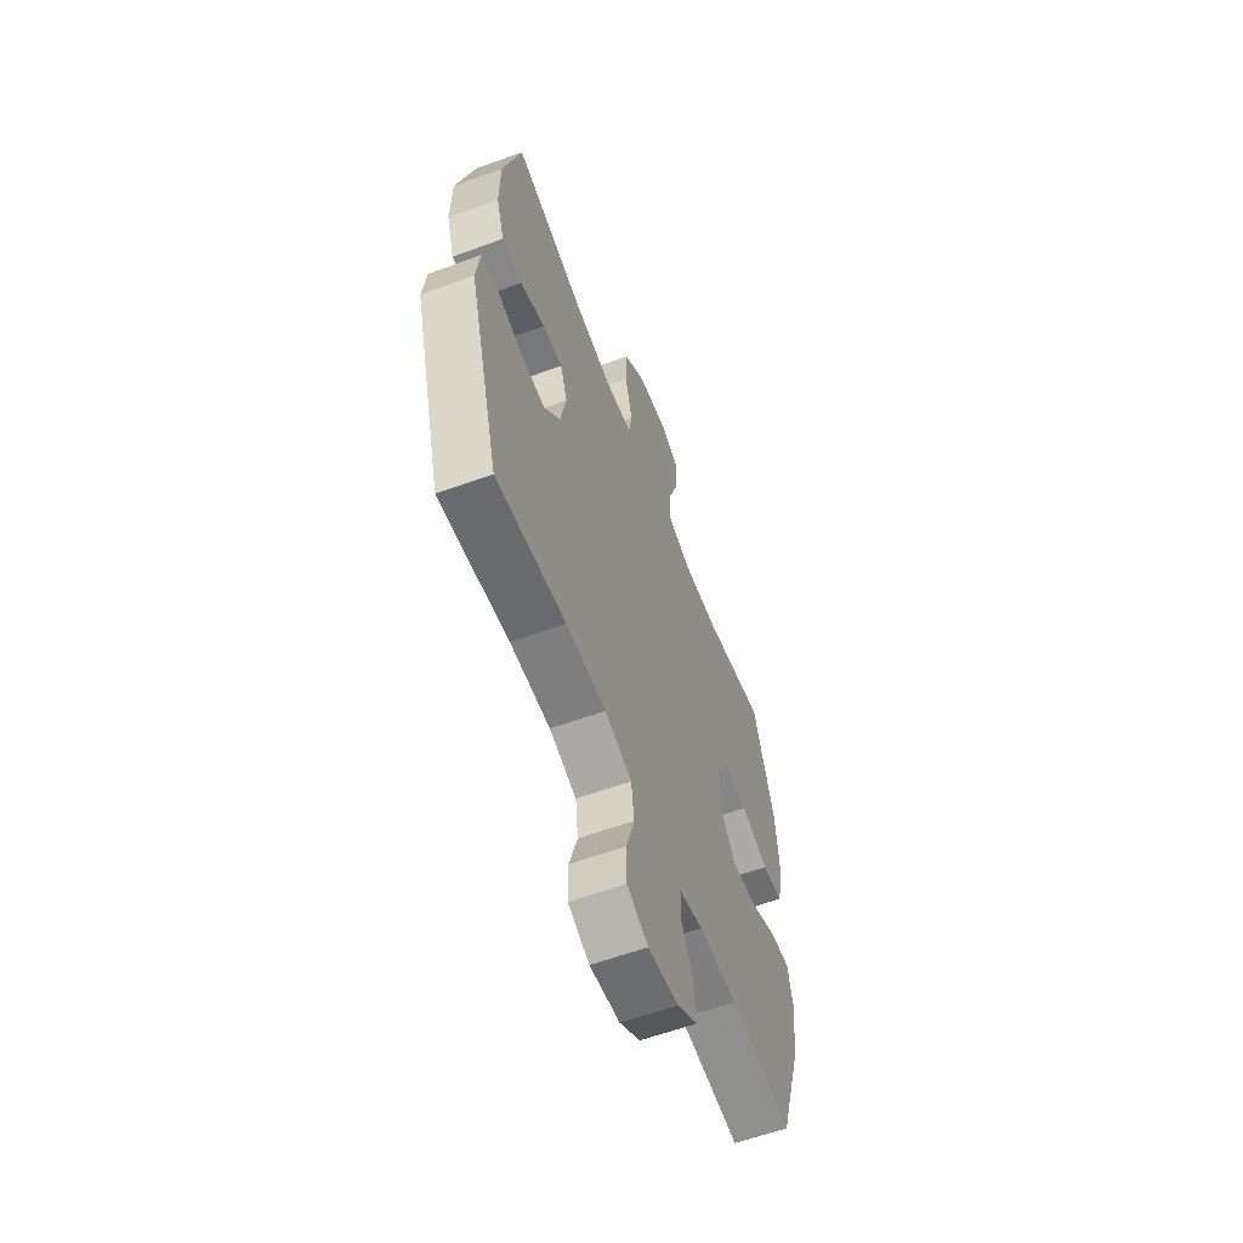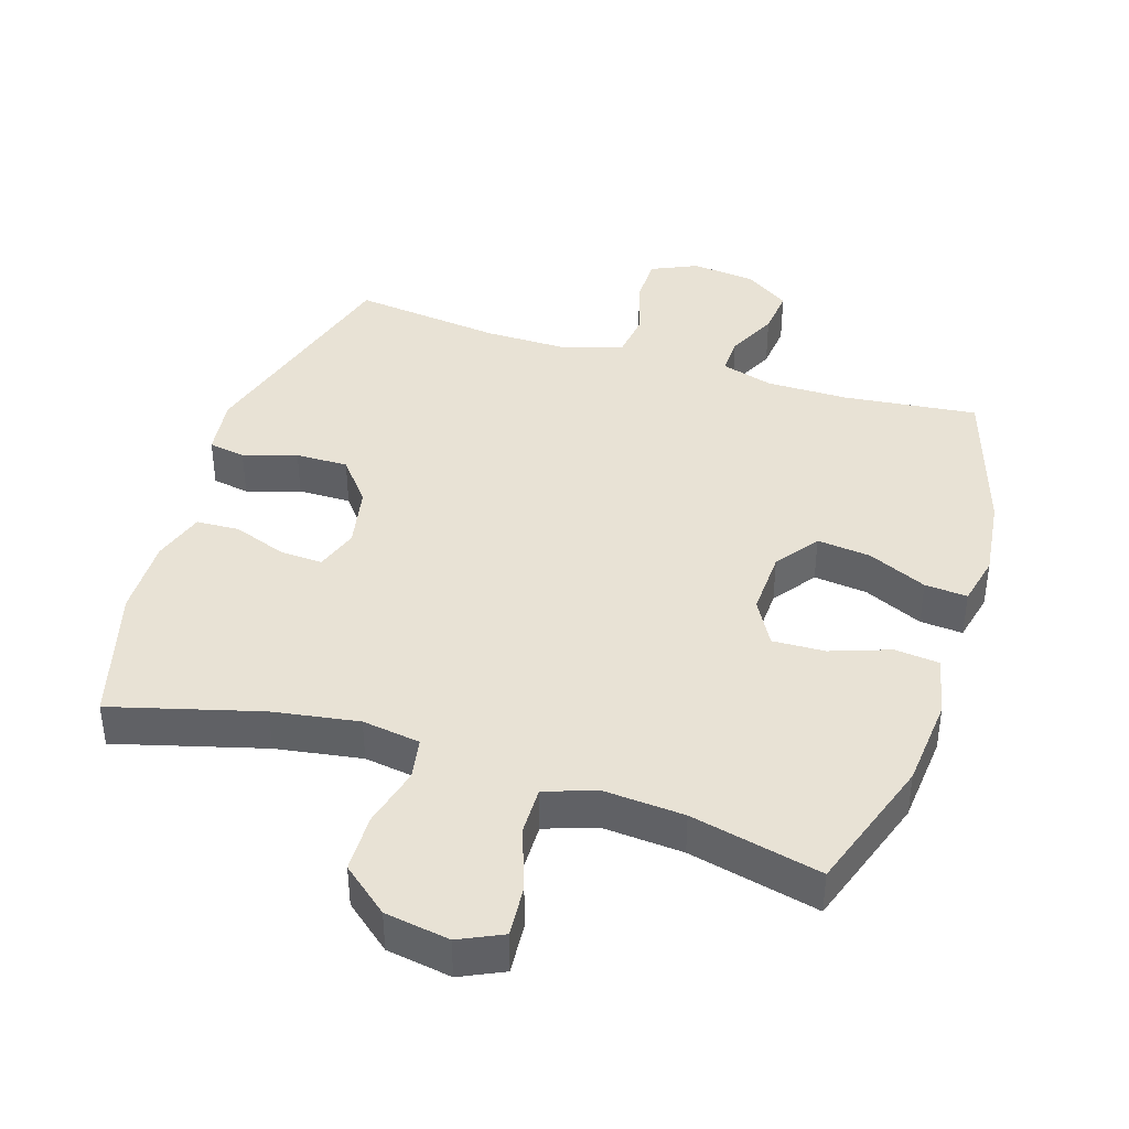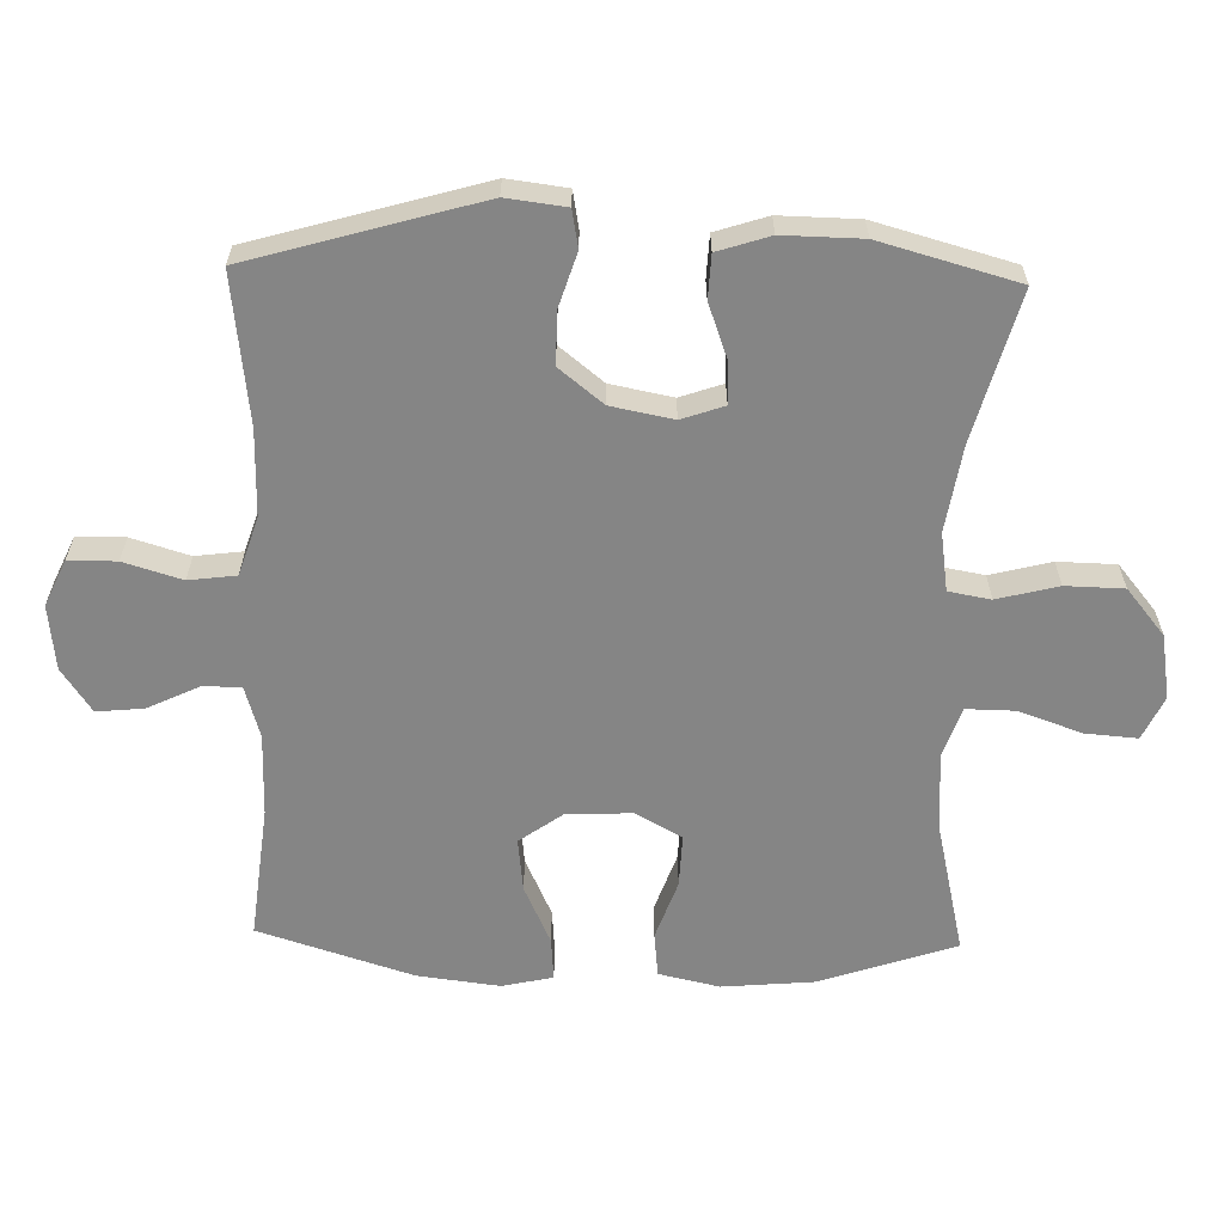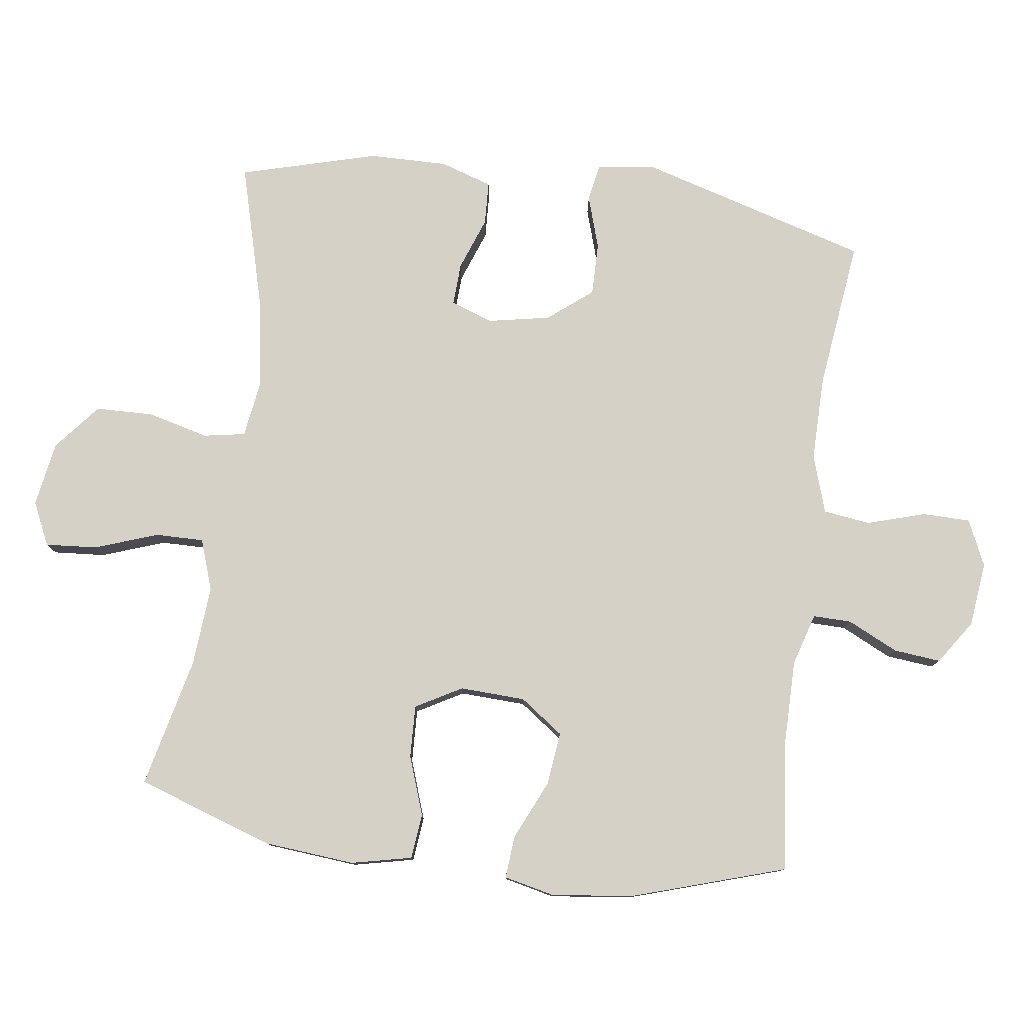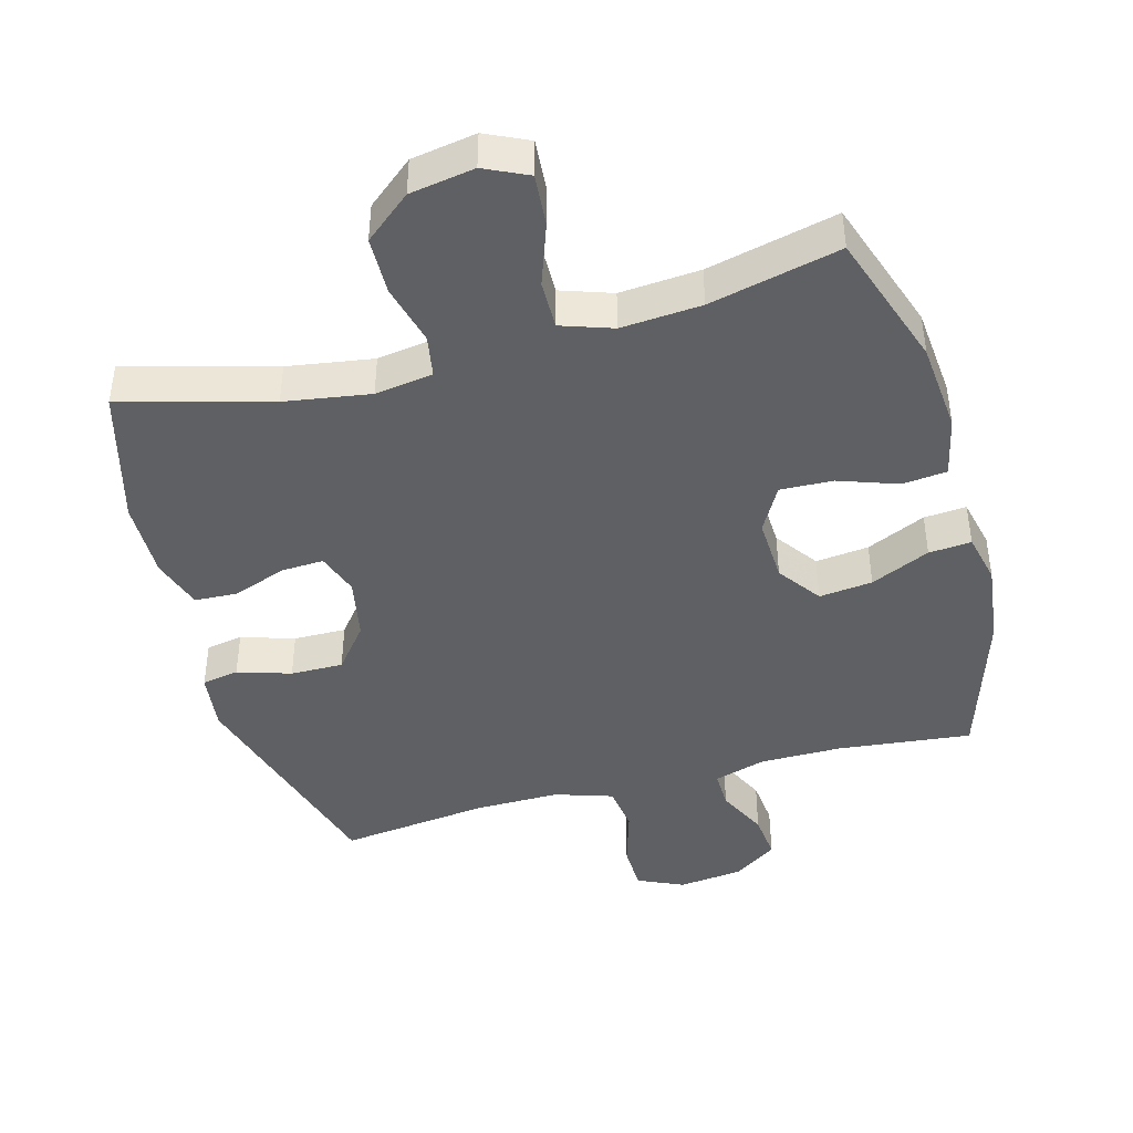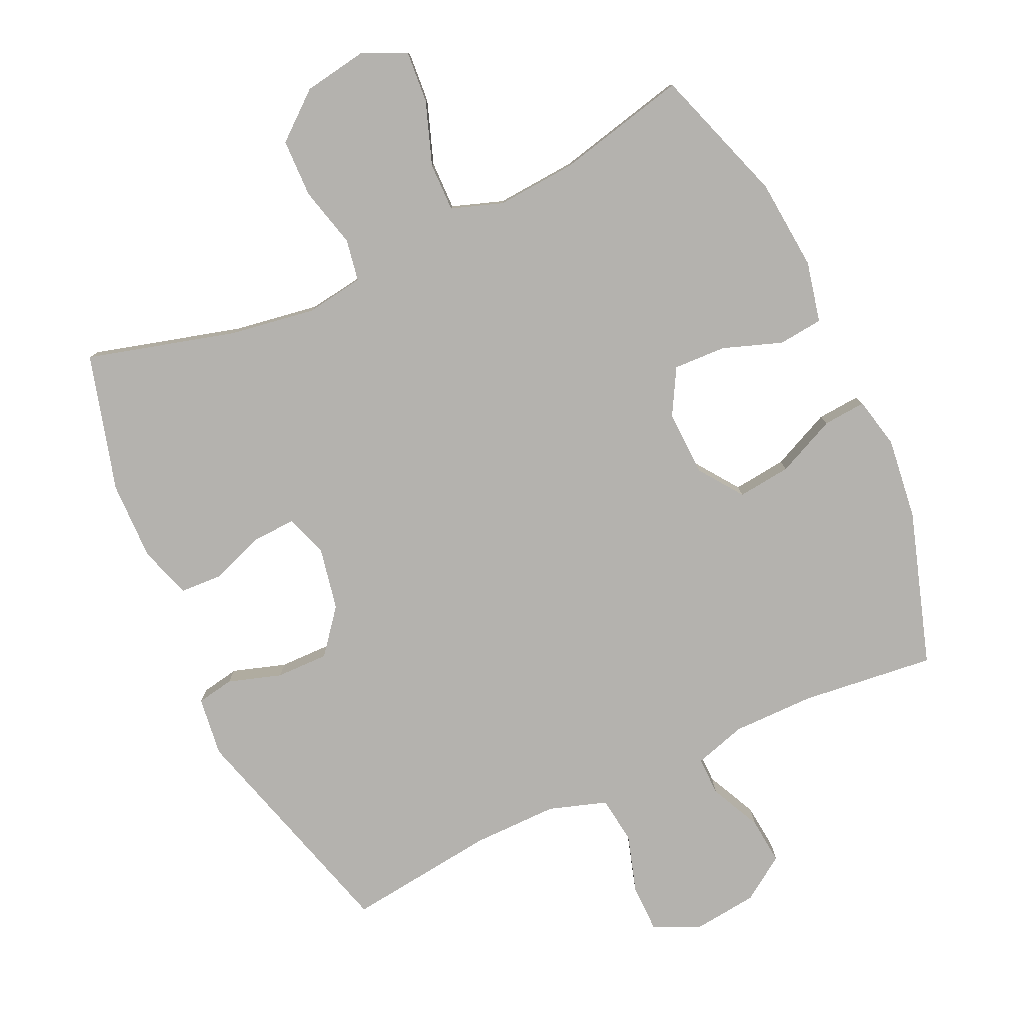
<metadata>
{"format":"obj","ext":"obj","renderer":"f3d","projection":"perspective","resolution":1024,"background":"white","views":[{"elev":-59.8,"azim":-69.4,"up":"+Z"},{"elev":40.7,"azim":17.6,"up":"+Y"},{"elev":-61.7,"azim":-91.5,"up":"+Y"},{"elev":79.0,"azim":97.7,"up":"+Y"},{"elev":-43.3,"azim":15.4,"up":"+Y"},{"elev":-79.7,"azim":24.8,"up":"+Y"}]}
</metadata>
<code>
v 0.5 0.07 -0.5
v 0.302 0.07 -0.478
v 0.18 0.07 -0.478
v 0.103 0.07 -0.501
v 0.104 0.07 -0.558
v 0.14 0.07 -0.633
v 0.147 0.07 -0.703
v 0.082 0.07 -0.747
v -0.014 0.07 -0.758
v -0.082 0.07 -0.727
v -0.083 0.07 -0.656
v -0.057 0.07 -0.57
v -0.066 0.07 -0.5
v -0.152 0.07 -0.472
v -0.279 0.07 -0.473
v -0.5 0.07 -0.5
v -0.598 0.07 -0.16
v -0.587 0.07 -0.072
v -0.532 0.07 -0.062
v -0.453 0.07 -0.087
v -0.375 0.07 -0.088
v -0.323 0.07 -0.023
v -0.305 0.07 0.069
v -0.327 0.07 0.132
v -0.39 0.07 0.129
v -0.469 0.07 0.1
v -0.533 0.07 0.103
v -0.558 0.07 0.18
v -0.556 0.07 0.297
v -0.5 0.07 0.5
v -0.28 0.07 0.44
v -0.153 0.07 0.42
v -0.067 0.07 0.433
v -0.056 0.07 0.495
v -0.079 0.07 0.585
v -0.077 0.07 0.671
v -0.008 0.07 0.728
v 0.088 0.07 0.744
v 0.152 0.07 0.714
v 0.146 0.07 0.637
v 0.113 0.07 0.544
v 0.112 0.07 0.472
v 0.188 0.07 0.446
v 0.307 0.07 0.455
v 0.5 0.07 0.5
v 0.568 0.07 0.298
v 0.58 0.07 0.163
v 0.56 0.07 0.073
v 0.494 0.07 0.066
v 0.406 0.07 0.097
v 0.328 0.07 0.1
v 0.29 0.07 0.032
v 0.294 0.07 -0.065
v 0.34 0.07 -0.129
v 0.419 0.07 -0.12
v 0.507 0.07 -0.08
v 0.57 0.07 -0.075
v 0.587 0.07 -0.15
v 0.572 0.07 -0.272
v 0.5 0 -0.5
v 0.302 0 -0.478
v 0.18 0 -0.478
v 0.103 0 -0.501
v 0.104 0 -0.558
v 0.14 0 -0.633
v 0.147 0 -0.703
v 0.082 0 -0.747
v -0.014 0 -0.758
v -0.082 0 -0.727
v -0.083 0 -0.656
v -0.057 0 -0.57
v -0.066 0 -0.5
v -0.152 0 -0.472
v -0.279 0 -0.473
v -0.5 0 -0.5
v -0.598 0 -0.16
v -0.587 0 -0.072
v -0.532 0 -0.062
v -0.453 0 -0.087
v -0.375 0 -0.088
v -0.323 0 -0.023
v -0.305 0 0.069
v -0.327 0 0.132
v -0.39 0 0.129
v -0.469 0 0.1
v -0.533 0 0.103
v -0.558 0 0.18
v -0.556 0 0.297
v -0.5 0 0.5
v -0.28 0 0.44
v -0.153 0 0.42
v -0.067 0 0.433
v -0.056 0 0.495
v -0.079 0 0.585
v -0.077 0 0.671
v -0.008 0 0.728
v 0.088 0 0.744
v 0.152 0 0.714
v 0.146 0 0.637
v 0.113 0 0.544
v 0.112 0 0.472
v 0.188 0 0.446
v 0.307 0 0.455
v 0.5 0 0.5
v 0.568 0 0.298
v 0.58 0 0.163
v 0.56 0 0.073
v 0.494 0 0.066
v 0.406 0 0.097
v 0.328 0 0.1
v 0.29 0 0.032
v 0.294 0 -0.065
v 0.34 0 -0.129
v 0.419 0 -0.12
v 0.507 0 -0.08
v 0.57 0 -0.075
v 0.587 0 -0.15
v 0.572 0 -0.272
f 58 59 1 2
f 55 56 57 58
f 54 55 58 2
f 53 54 2 3
f 52 53 3 4
f 47 48 49 50
f 47 50 51
f 44 45 46 47
f 43 44 47 51
f 42 43 51 52
f 38 39 40 41
f 38 41 42
f 37 38 42
f 34 35 36 37
f 33 34 37 42
f 28 29 30 31
f 28 31 32
f 25 26 27 28
f 24 25 28 32
f 23 24 32 33
f 17 18 19 20
f 15 16 17 20
f 14 15 20 21
f 13 14 21 22
f 9 10 11 12
f 9 12 13
f 8 9 13
f 5 6 7 8
f 4 5 8 13
f 23 33 42 52
f 22 23 52
f 4 13 22 52
f 61 60 118 117
f 117 116 115 114
f 61 117 114 113
f 62 61 113 112
f 63 62 112 111
f 109 108 107 106
f 110 109 106
f 106 105 104 103
f 110 106 103 102
f 111 110 102 101
f 100 99 98 97
f 101 100 97
f 101 97 96
f 96 95 94 93
f 101 96 93 92
f 90 89 88 87
f 91 90 87
f 87 86 85 84
f 91 87 84 83
f 92 91 83 82
f 79 78 77 76
f 79 76 75 74
f 80 79 74 73
f 81 80 73 72
f 71 70 69 68
f 72 71 68
f 72 68 67
f 67 66 65 64
f 72 67 64 63
f 111 101 92 82
f 111 82 81
f 111 81 72 63
f 1 60 61 2
f 2 61 62 3
f 3 62 63 4
f 4 63 64 5
f 5 64 65 6
f 6 65 66 7
f 7 66 67 8
f 8 67 68 9
f 9 68 69 10
f 10 69 70 11
f 11 70 71 12
f 12 71 72 13
f 13 72 73 14
f 14 73 74 15
f 15 74 75 16
f 16 75 76 17
f 17 76 77 18
f 18 77 78 19
f 19 78 79 20
f 20 79 80 21
f 21 80 81 22
f 22 81 82 23
f 23 82 83 24
f 24 83 84 25
f 25 84 85 26
f 26 85 86 27
f 27 86 87 28
f 28 87 88 29
f 29 88 89 30
f 30 89 90 31
f 31 90 91 32
f 32 91 92 33
f 33 92 93 34
f 34 93 94 35
f 35 94 95 36
f 36 95 96 37
f 37 96 97 38
f 38 97 98 39
f 39 98 99 40
f 40 99 100 41
f 41 100 101 42
f 42 101 102 43
f 43 102 103 44
f 44 103 104 45
f 45 104 105 46
f 46 105 106 47
f 47 106 107 48
f 48 107 108 49
f 49 108 109 50
f 50 109 110 51
f 51 110 111 52
f 52 111 112 53
f 53 112 113 54
f 54 113 114 55
f 55 114 115 56
f 56 115 116 57
f 57 116 117 58
f 58 117 118 59
f 59 118 60 1

</code>
